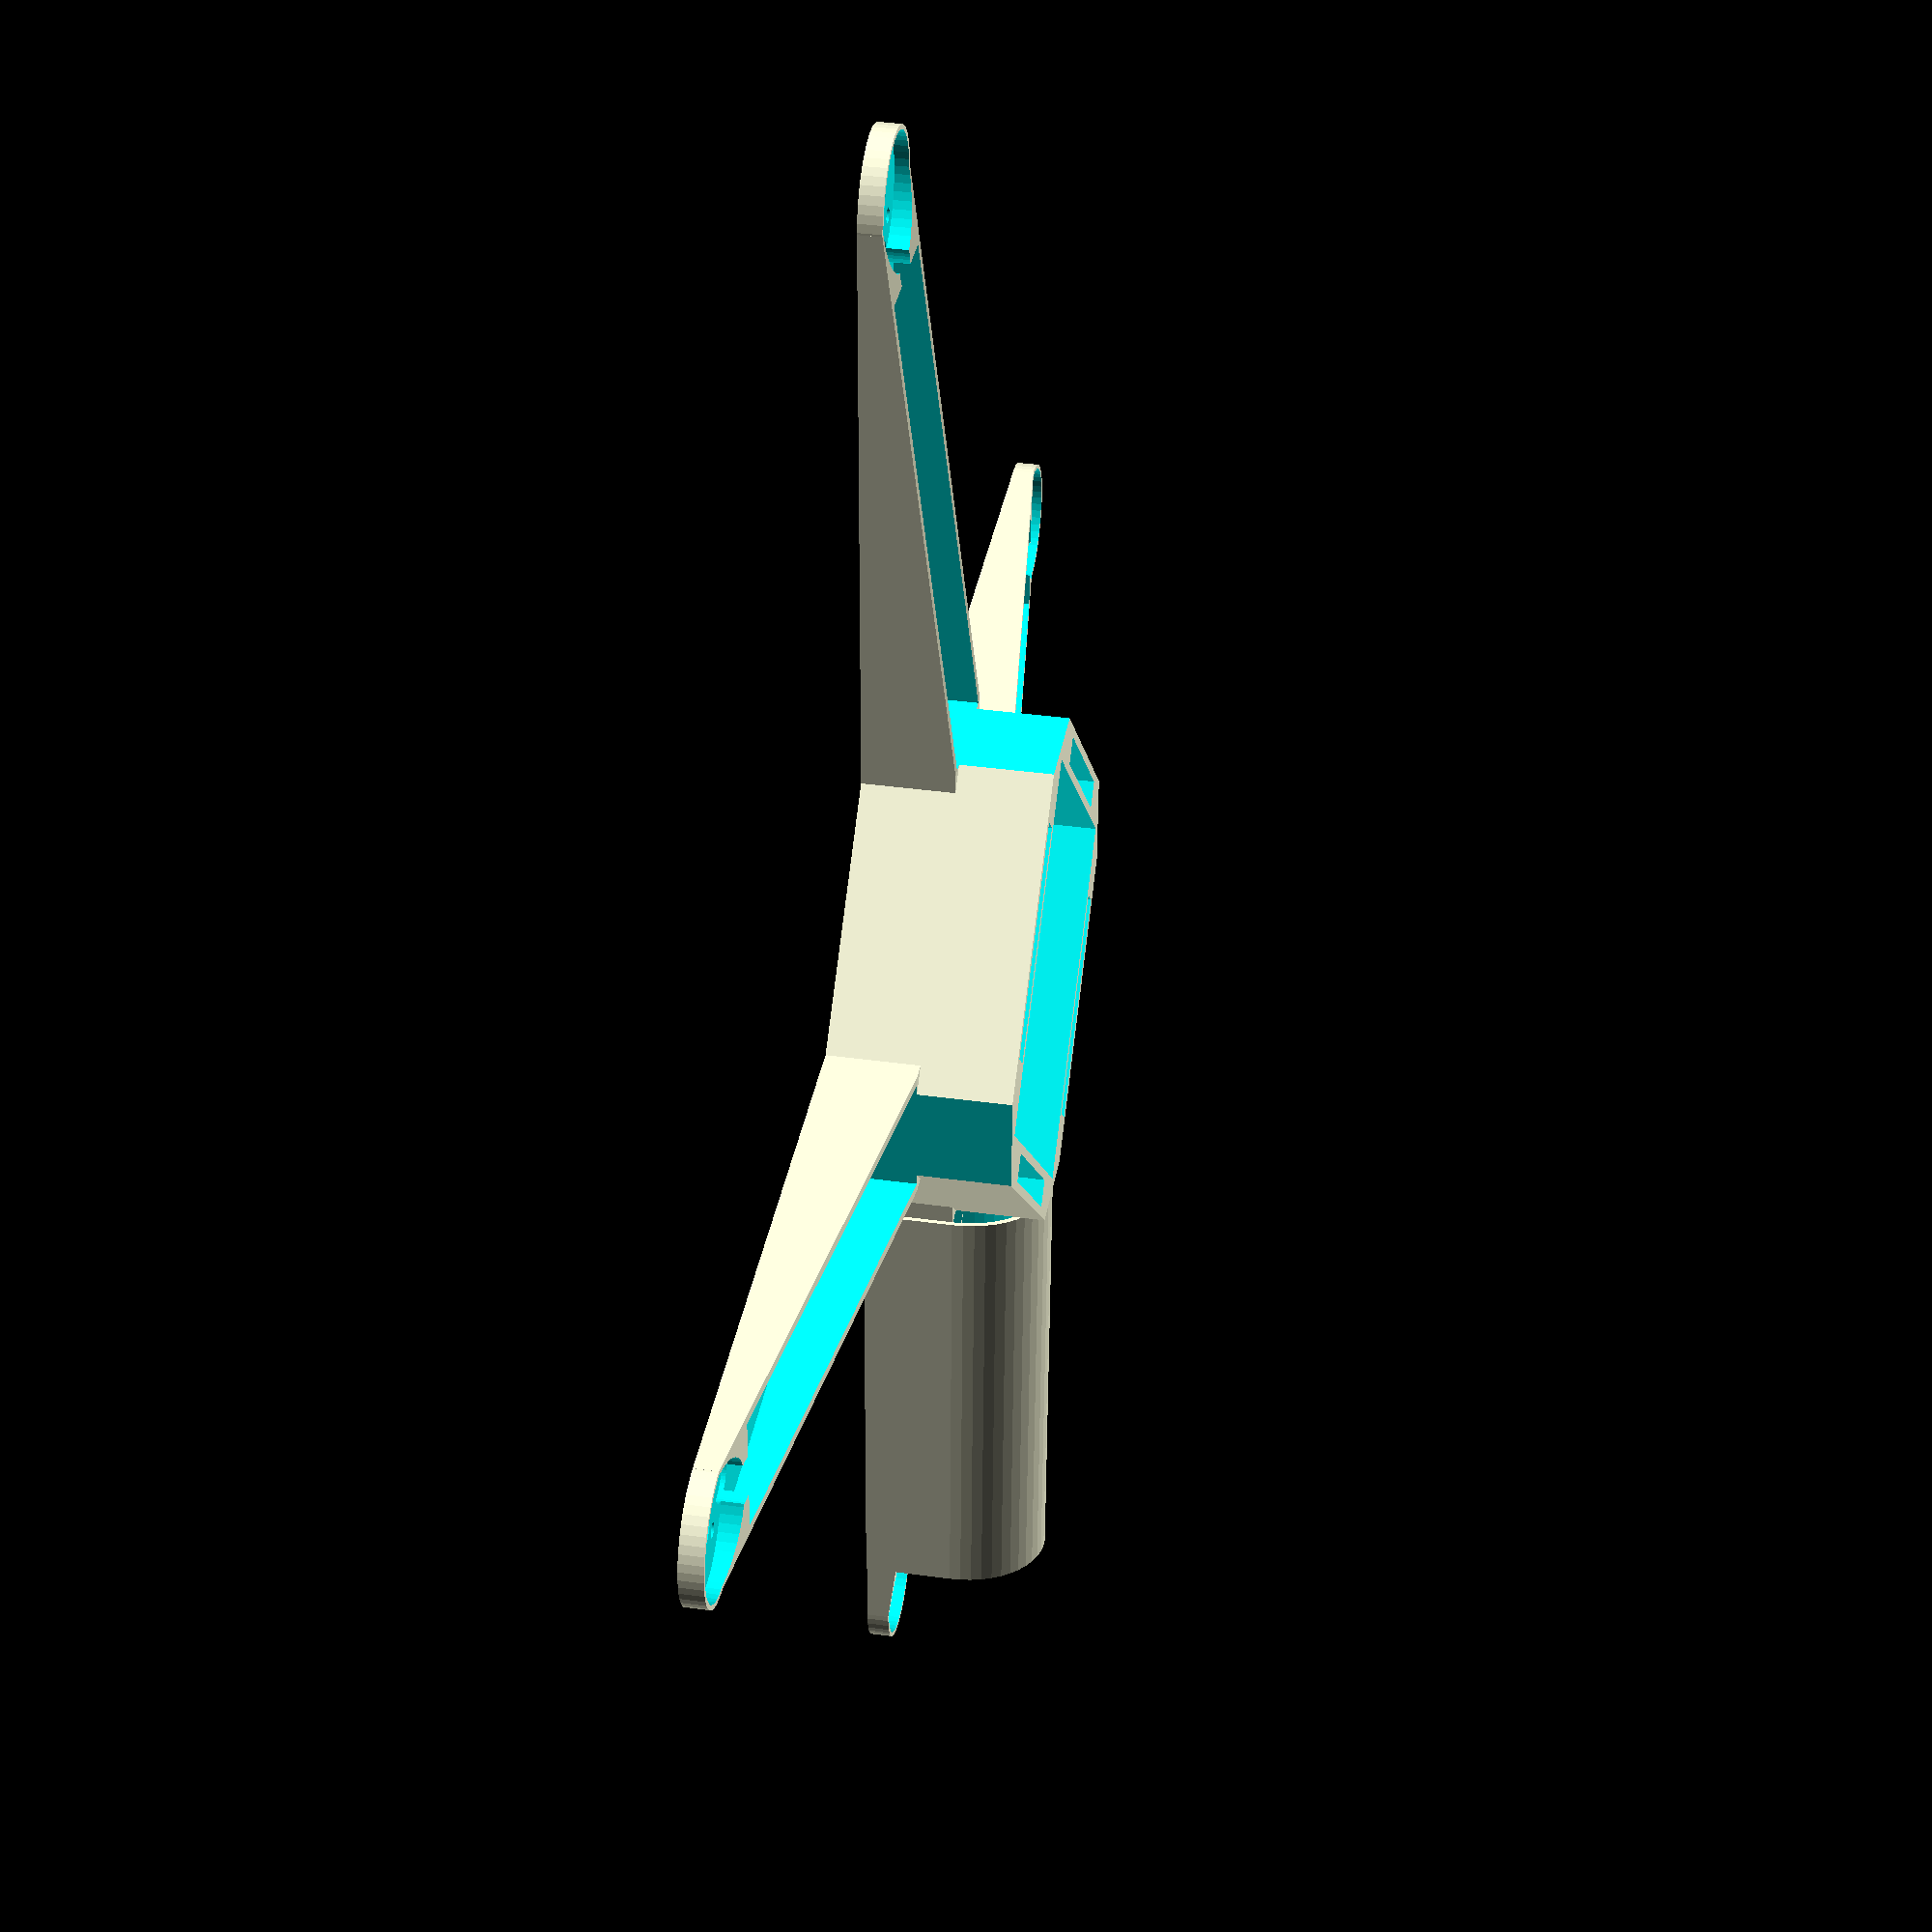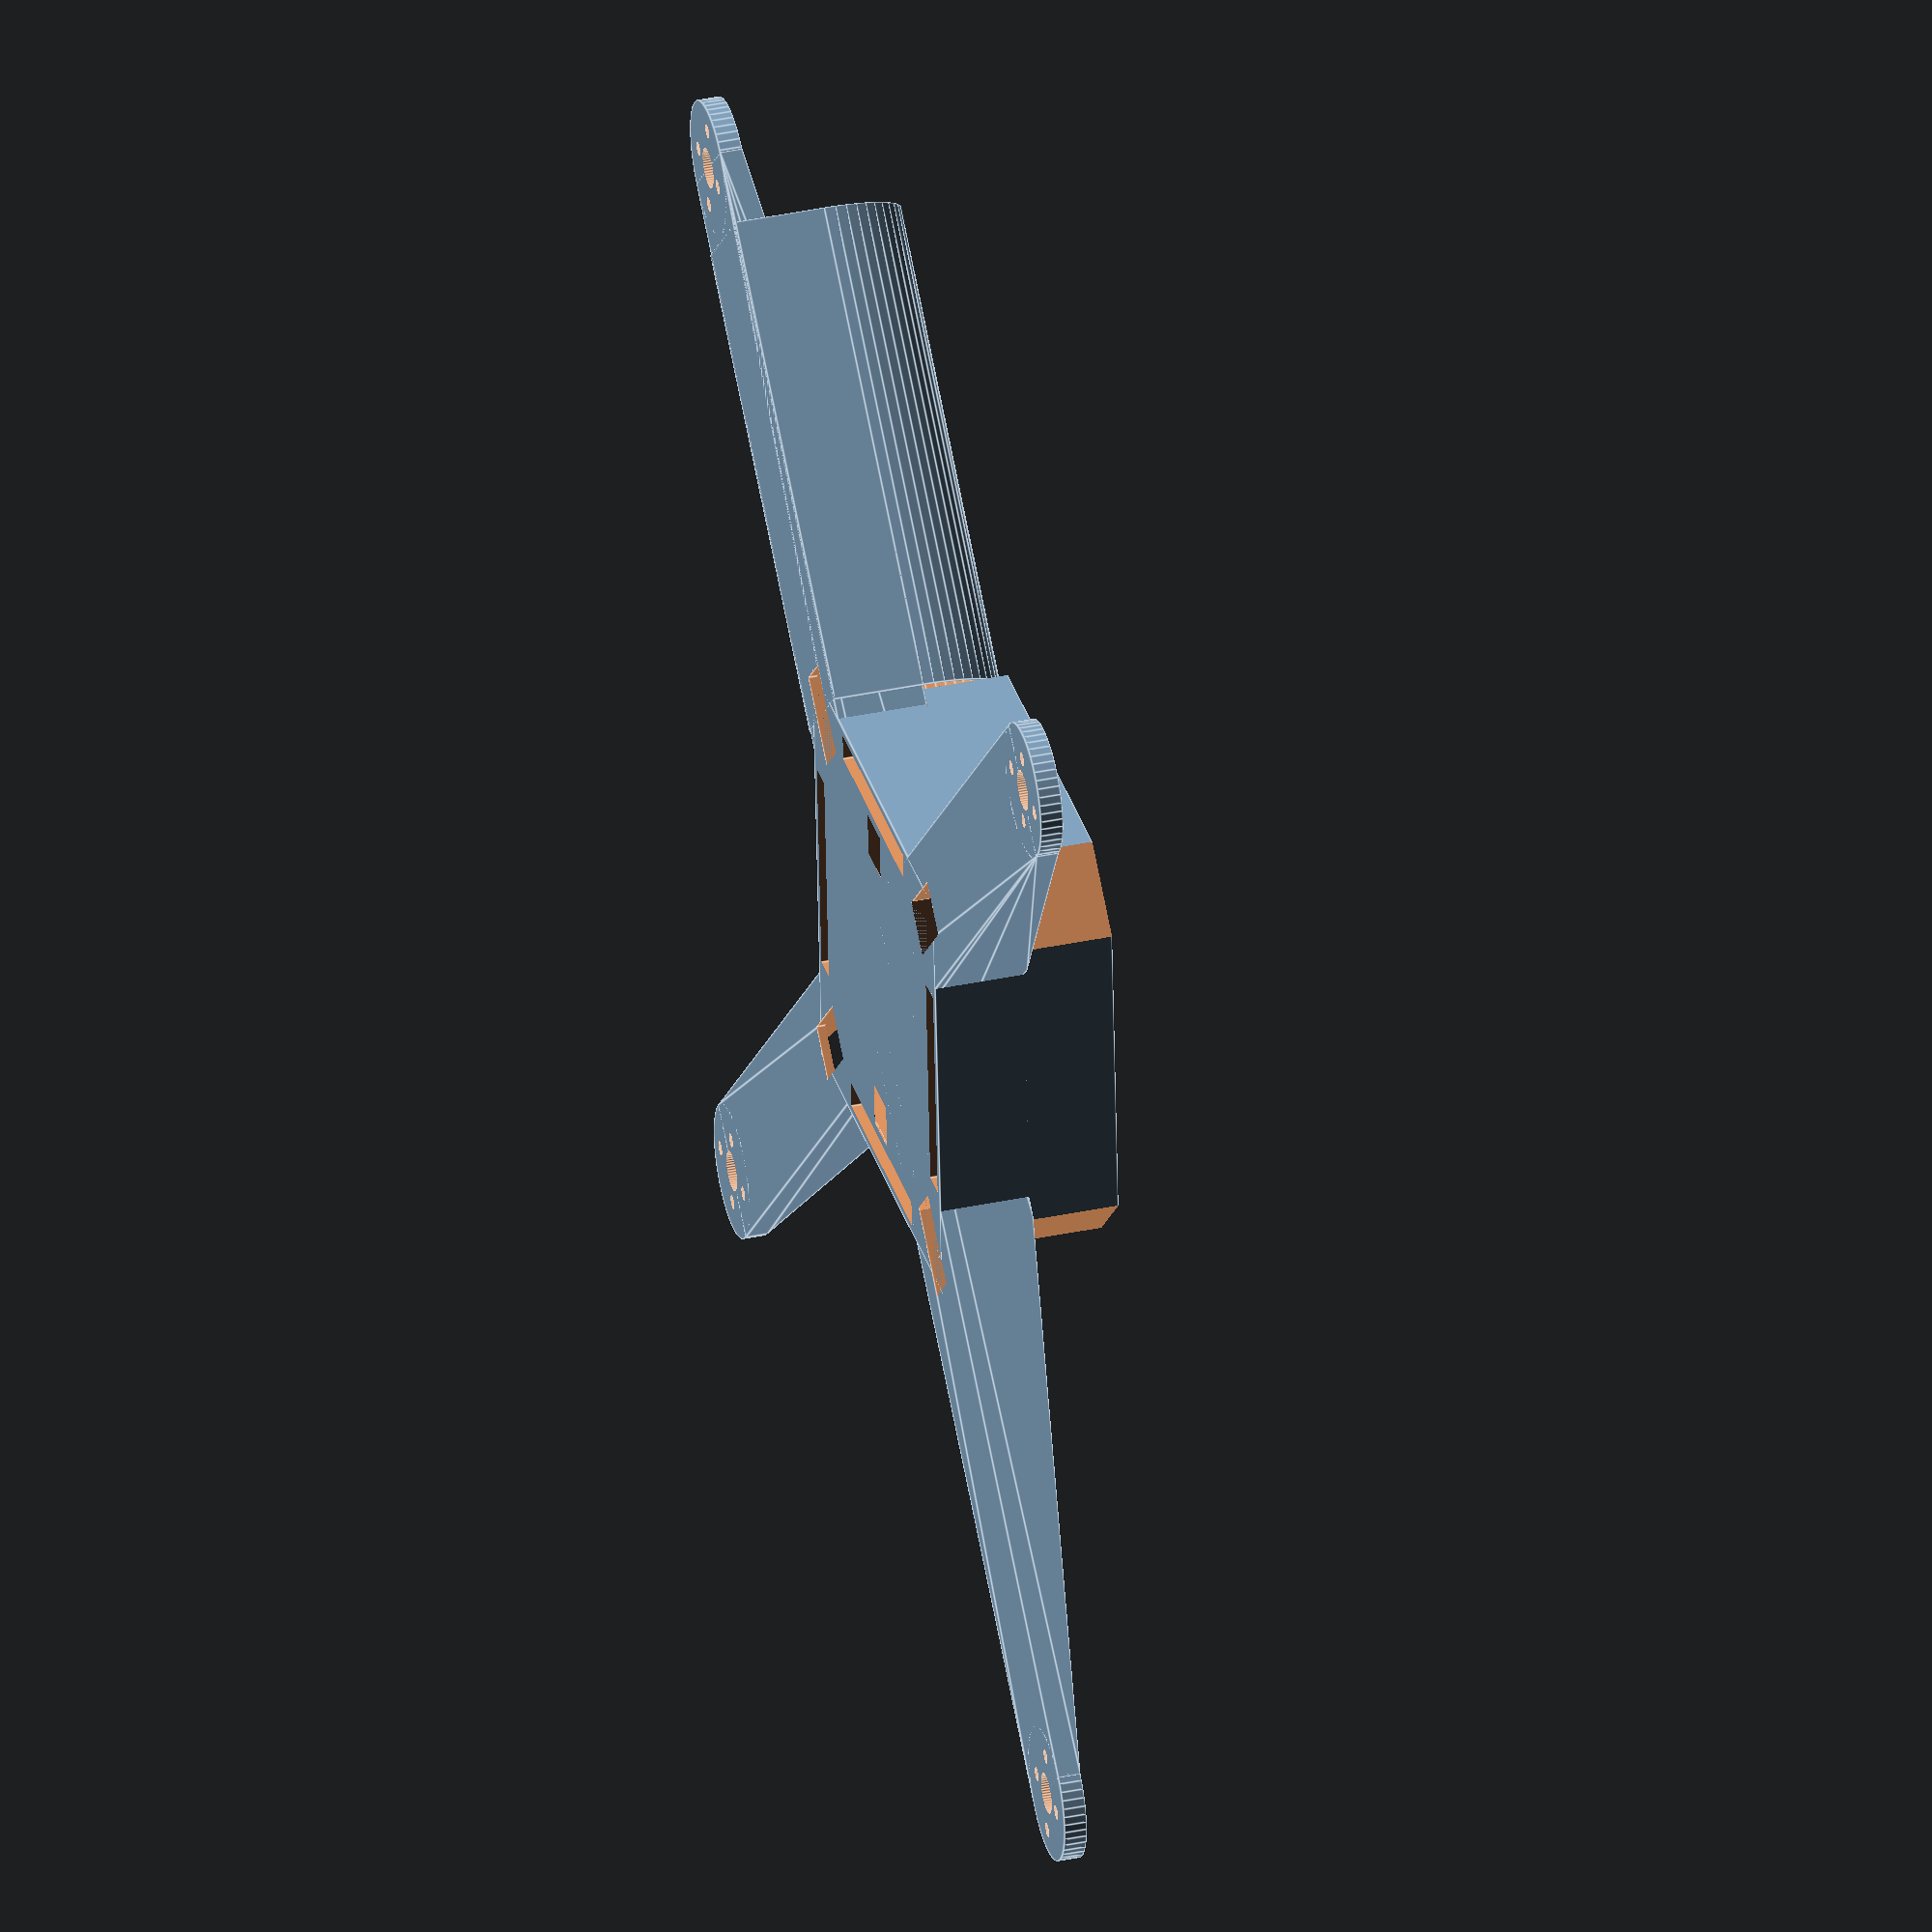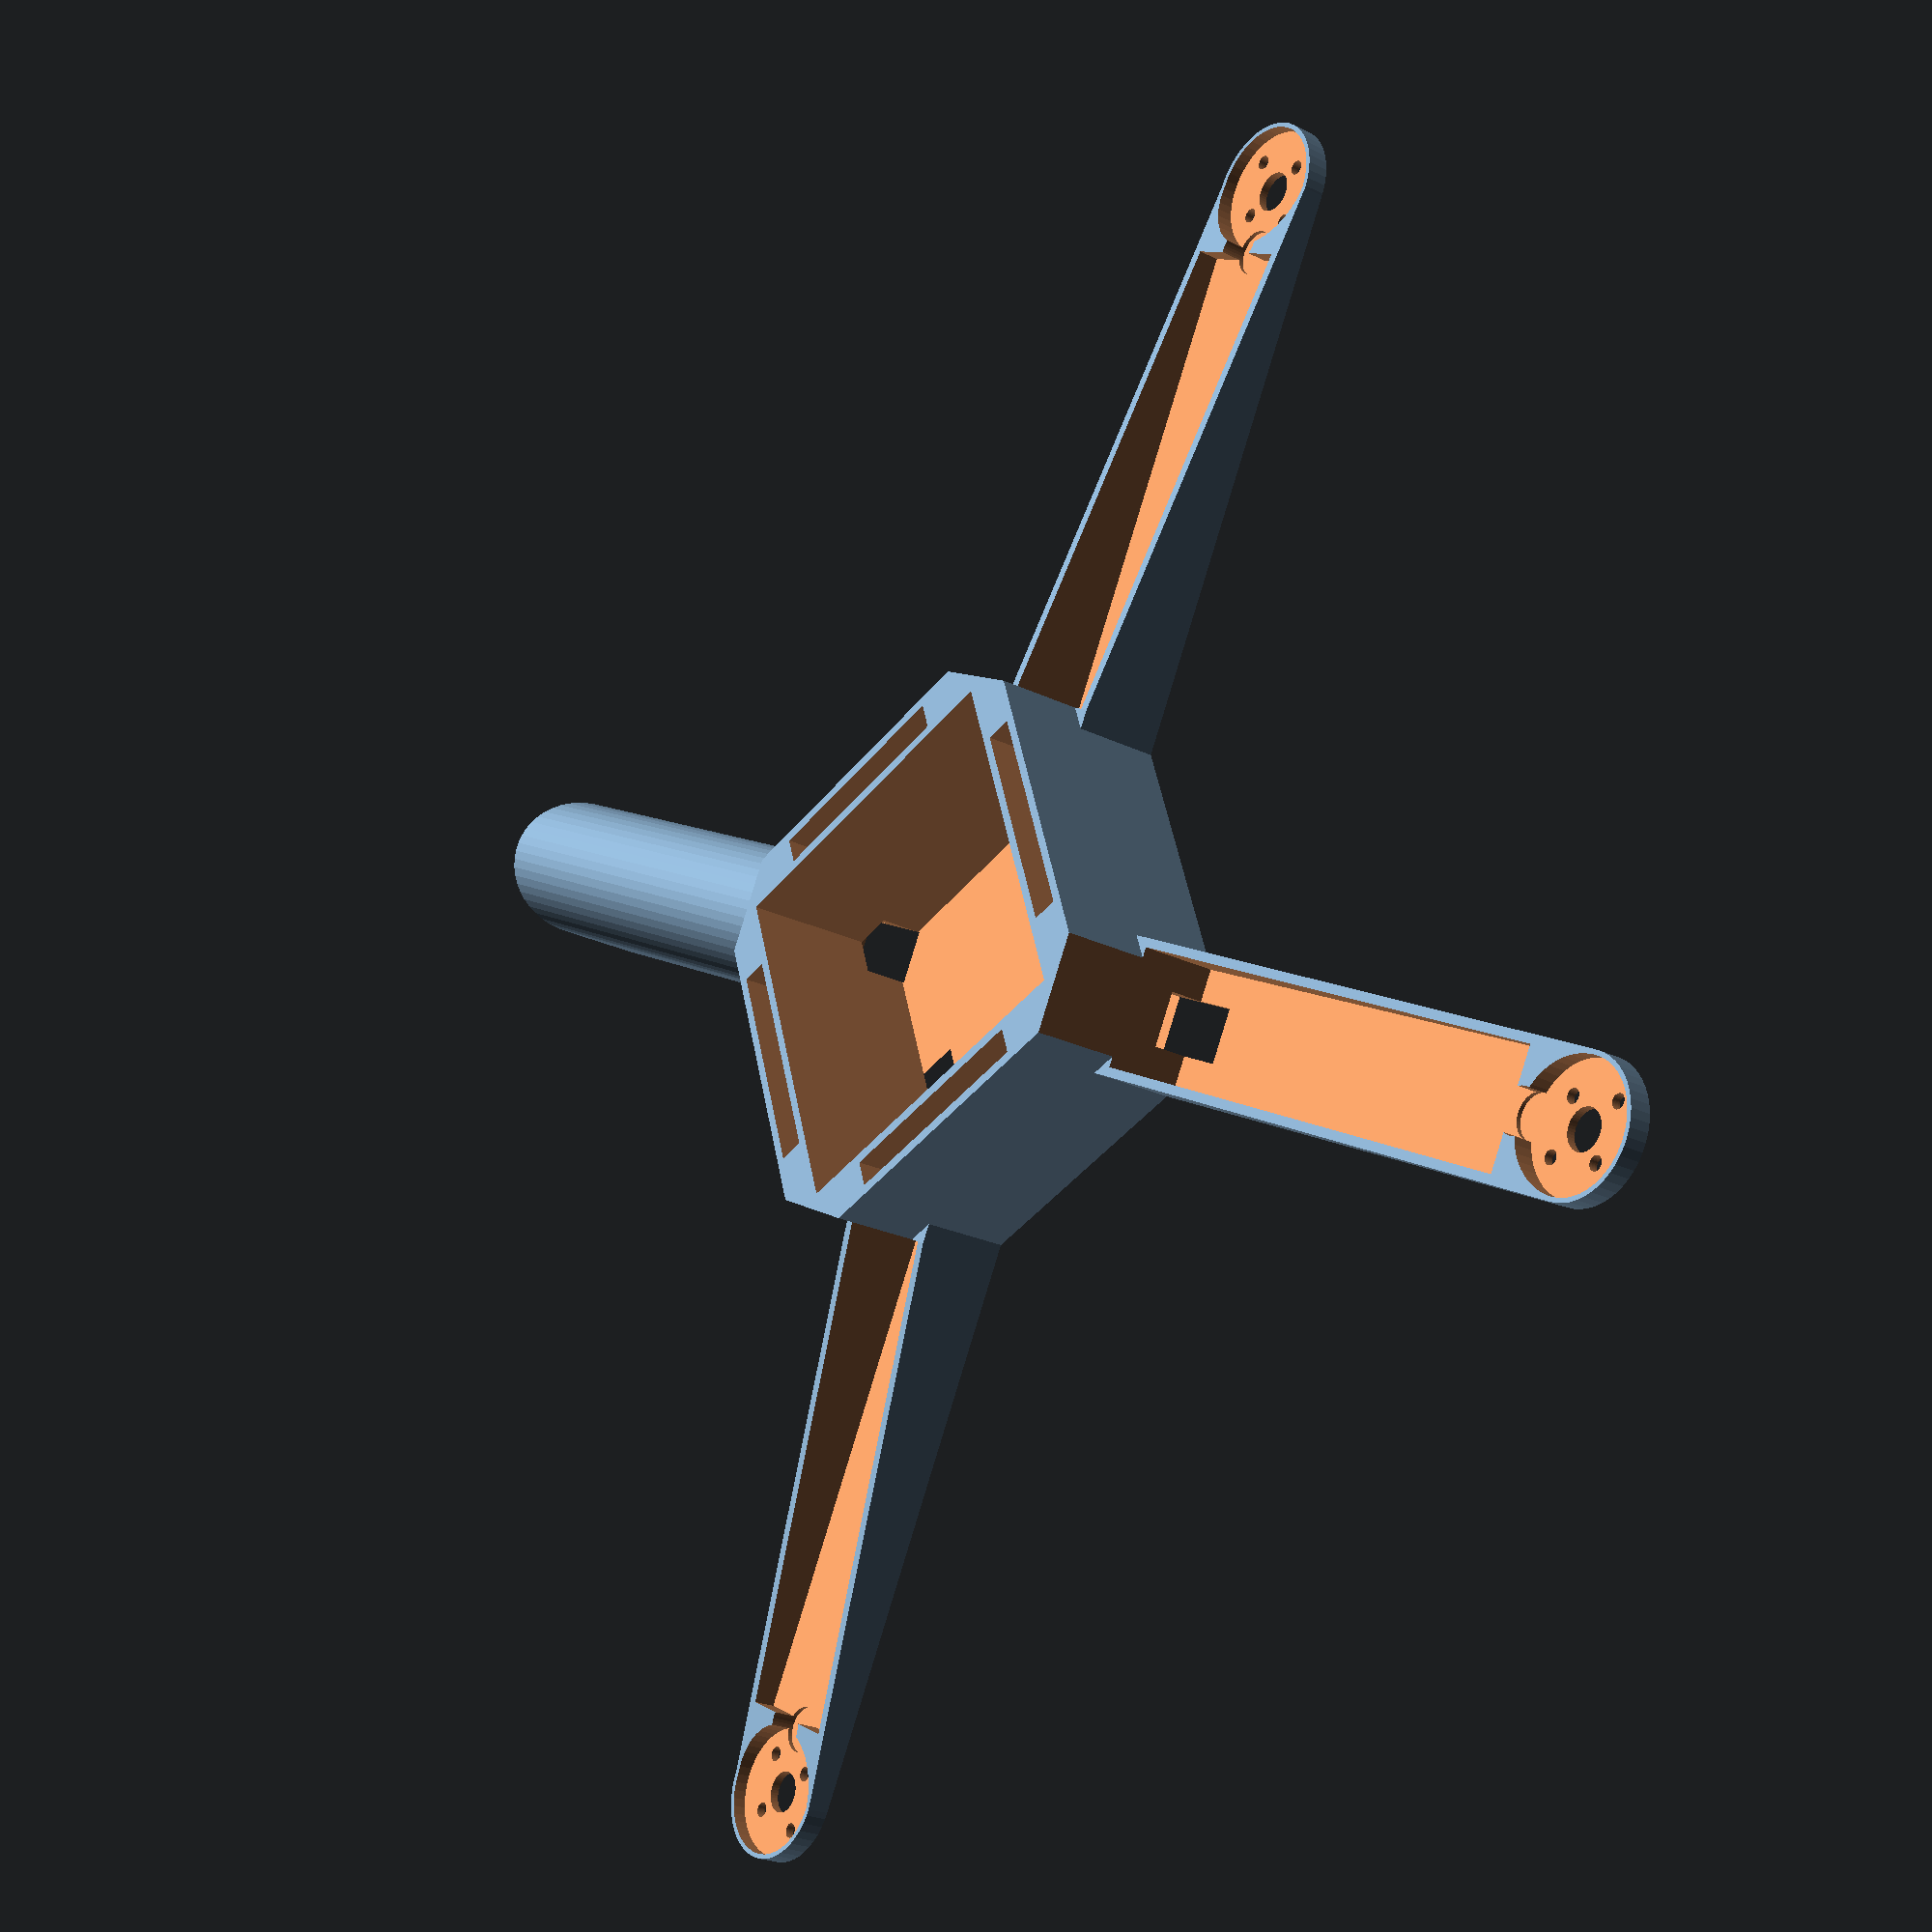
<openscad>

motor_diameter = 28;
motor_hole_dx = 16;
motor_hole_dy = 19;
//
propeller = 254;
motor_to_motor = 260;       //210 > bambu_p1s volume, propeller*1.5 = best
center_to_motor = motor_to_motor/1.414;

module haha(){
    width=center_to_motor-60-16;
    rotate([90, 0, 0]){
        difference(){
        scale([1, 1.25, 1])cylinder(width, r=16, center=true,$fn=50);
        scale([1, 1.25, 1])cylinder(199, r=15, center=true,$fn=50);
        translate([0, -80/2, 0])cube([ 80, 80, 999],center=true);
        }
    }
    difference(){
        translate([0, 0, -20/2])cube([32, width, 20],center=true);
        translate([0, 0, -20/2])cube([30, width+1, 99],center=true);
    }
}

difference(){
    union(){
    //motor seat
    translate([ motor_to_motor/2, motor_to_motor/2, 5/2])cylinder(5, r=15, center=true,$fn=50);
    translate([-motor_to_motor/2, motor_to_motor/2, 5/2])cylinder(5, r=15, center=true,$fn=50);
    translate([ motor_to_motor/2,-motor_to_motor/2, 5/2])cylinder(5, r=15, center=true,$fn=50);
    translate([-motor_to_motor/2,-motor_to_motor/2, 5/2])cylinder(5, r=15, center=true,$fn=50);
    //arm
    hull(){
    rotate([0, 0, 45])translate([0, 0, 5/2])cube([center_to_motor*2, 30, 5],center=true);
    rotate([0, 0, 45])translate([0, 0, 20/2])cube([120, 30, 20],center=true);
    }
    hull(){
    rotate([0, 0,-45])translate([0, 0, 5/2])cube([center_to_motor*2, 30, 5],center=true);
    rotate([0, 0,-45])translate([0, 0, 20/2])cube([120, 30, 20],center=true);
    }
    //battery
    translate([0, 0, 40/2])cube([100, 100, 40],center=true);
    //power
    //translate([0, 0,-40/2])cube([motor_to_motor/2,motor_to_motor/2,40],center=true);
    }

    //-motor seat hole
    for(a=[0:90:270]){
        rotate([0,0,a]){
        //
        translate([motor_to_motor/2, motor_to_motor/2, 2+20/2])cylinder(20, r=motor_diameter/2, center=true,$fn=50);
        translate([motor_to_motor/2-10, motor_to_motor/2-10, 1+20/2])cylinder(20, r=5, center=true,$fn=50);
        //hole
        translate([motor_to_motor/2, motor_to_motor/2, 0])cylinder(99, r=4.5, center=true,$fn=50);
        translate([motor_to_motor/2, motor_to_motor/2+motor_hole_dy/2, 0])cylinder(99, r=1.6, center=true,$fn=50);
        translate([motor_to_motor/2, motor_to_motor/2-motor_hole_dy/2, 0])cylinder(99, r=1.6, center=true,$fn=50);
        translate([motor_to_motor/2+motor_hole_dx/2, motor_to_motor/2, 0])cylinder(99, r=1.6, center=true,$fn=50);
        translate([motor_to_motor/2-motor_hole_dx/2, motor_to_motor/2, 0])cylinder(99, r=1.6, center=true,$fn=50);
        }
    }
    //-arm
    for(a=[45:90:360]){
        width=center_to_motor-60-16;
        rotate([0, 0, a])translate([-60-width/2, 0, 2+50/2])cube([width, 26, 50],center=true);
        //
        rotate([0, 0, a])translate([-60, 0, 10/2])cube([20, 12, 10.01],center=true);
    }
    //-battery
    translate([0, 0, 40/2+0.01])cube([ 80, 80, 40],center=true);
    translate([0, 45, 0])cube([50, 6, 99],center=true);
    translate([0,-45, 0])cube([50, 6, 99],center=true);
    translate([ 45,0, 0])cube([6, 50, 99],center=true);
    translate([-45,0, 0])cube([6, 50, 99],center=true);
    //-power
    translate([0, 0,-40+38/2])cube([ 80, 80,38.01],center=true);
    translate([-40+10/2, 0,0-2/2])cube([ 10, 10, 3],center=true);
    translate([ 40-10/2, 0,0-2/2])cube([ 10, 10, 3],center=true);
}
width=center_to_motor-60-16;
rotate([0, 0, 45])translate([0, 60+width/2, 20])haha();
</openscad>
<views>
elev=321.3 azim=227.2 roll=279.8 proj=p view=wireframe
elev=142.9 azim=274.3 roll=285.3 proj=o view=edges
elev=204.2 azim=162.7 roll=129.1 proj=p view=solid
</views>
